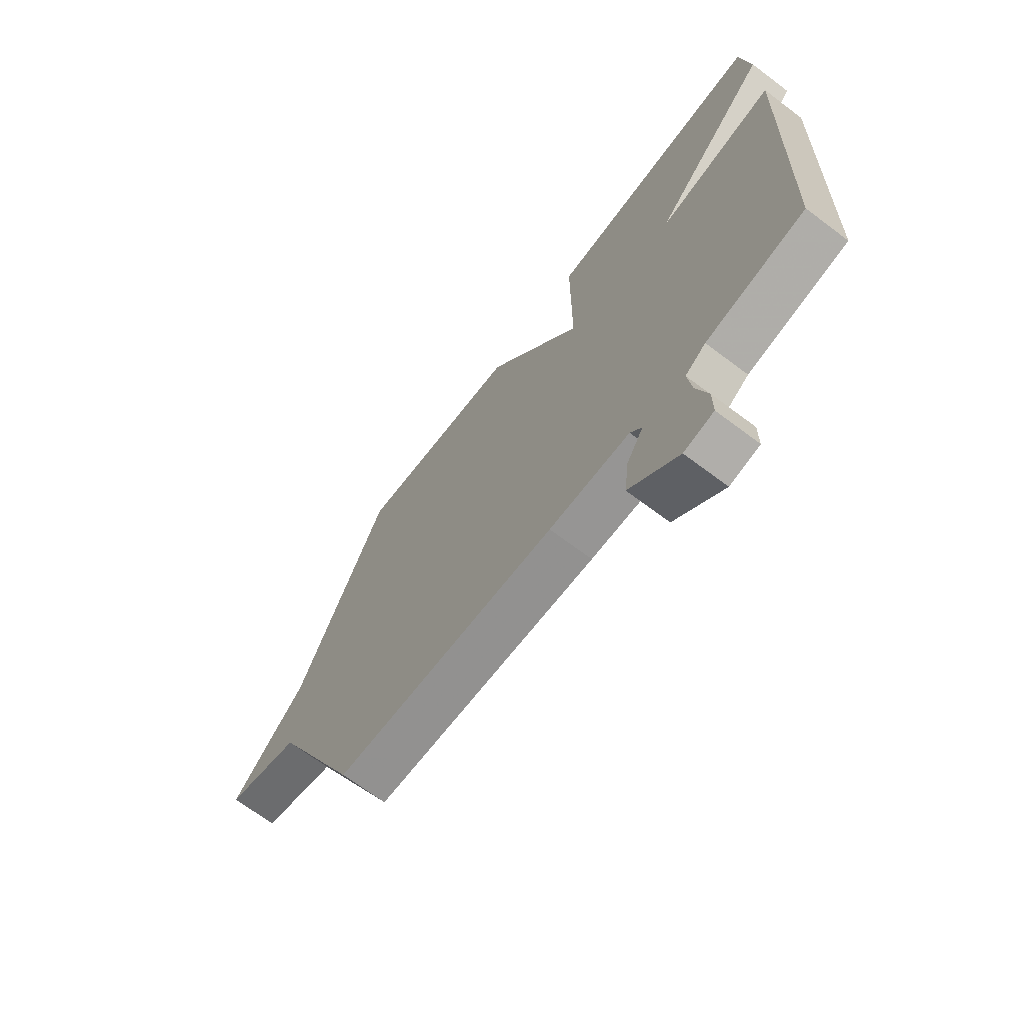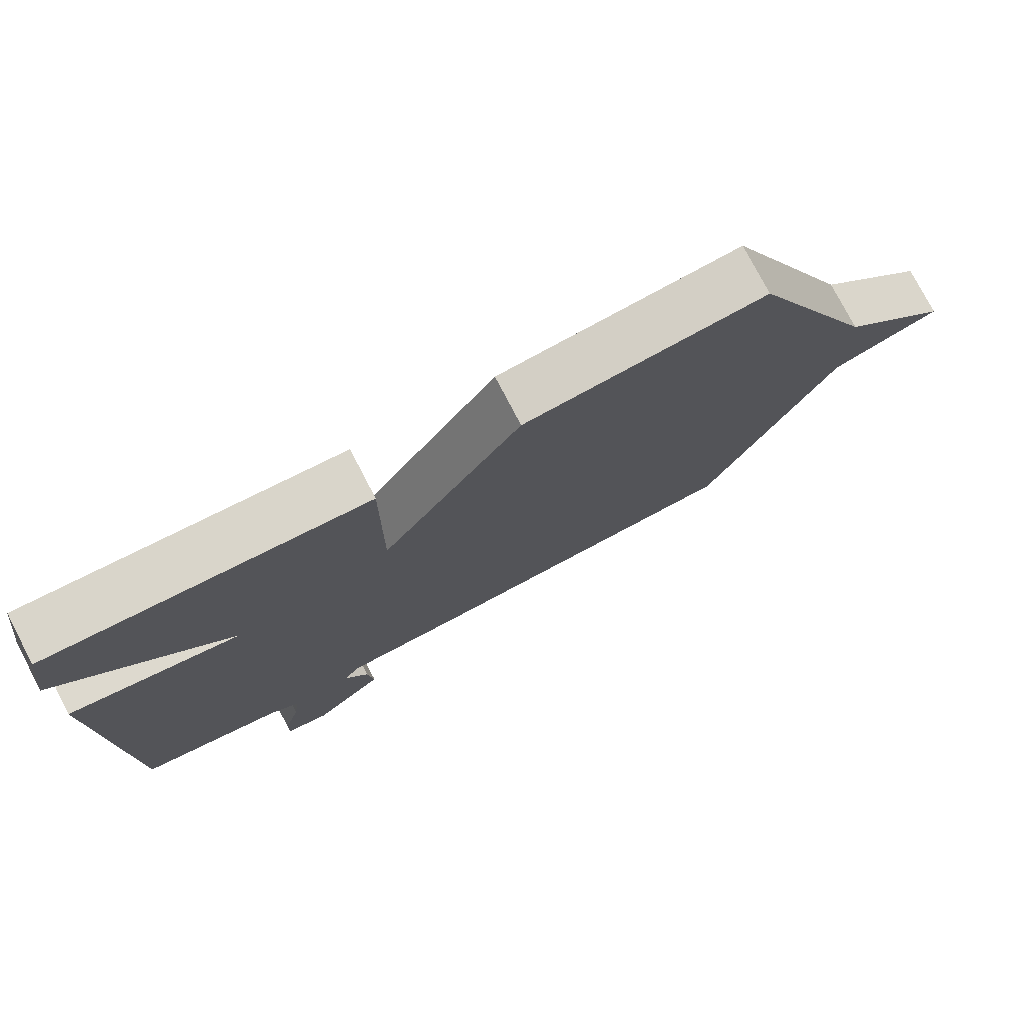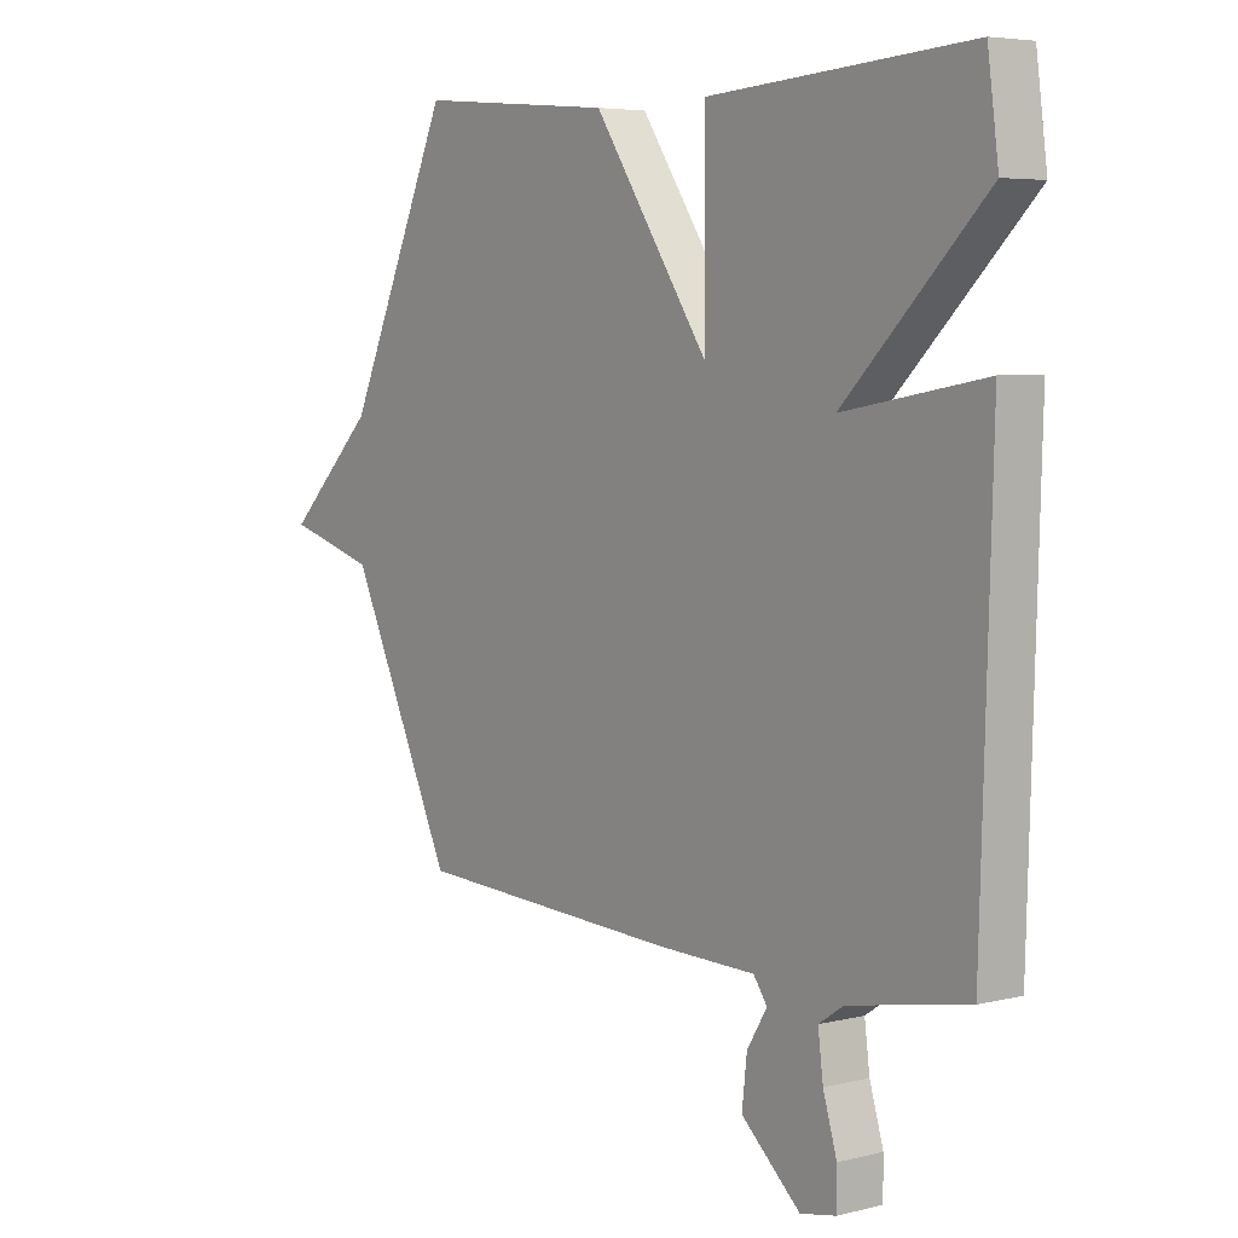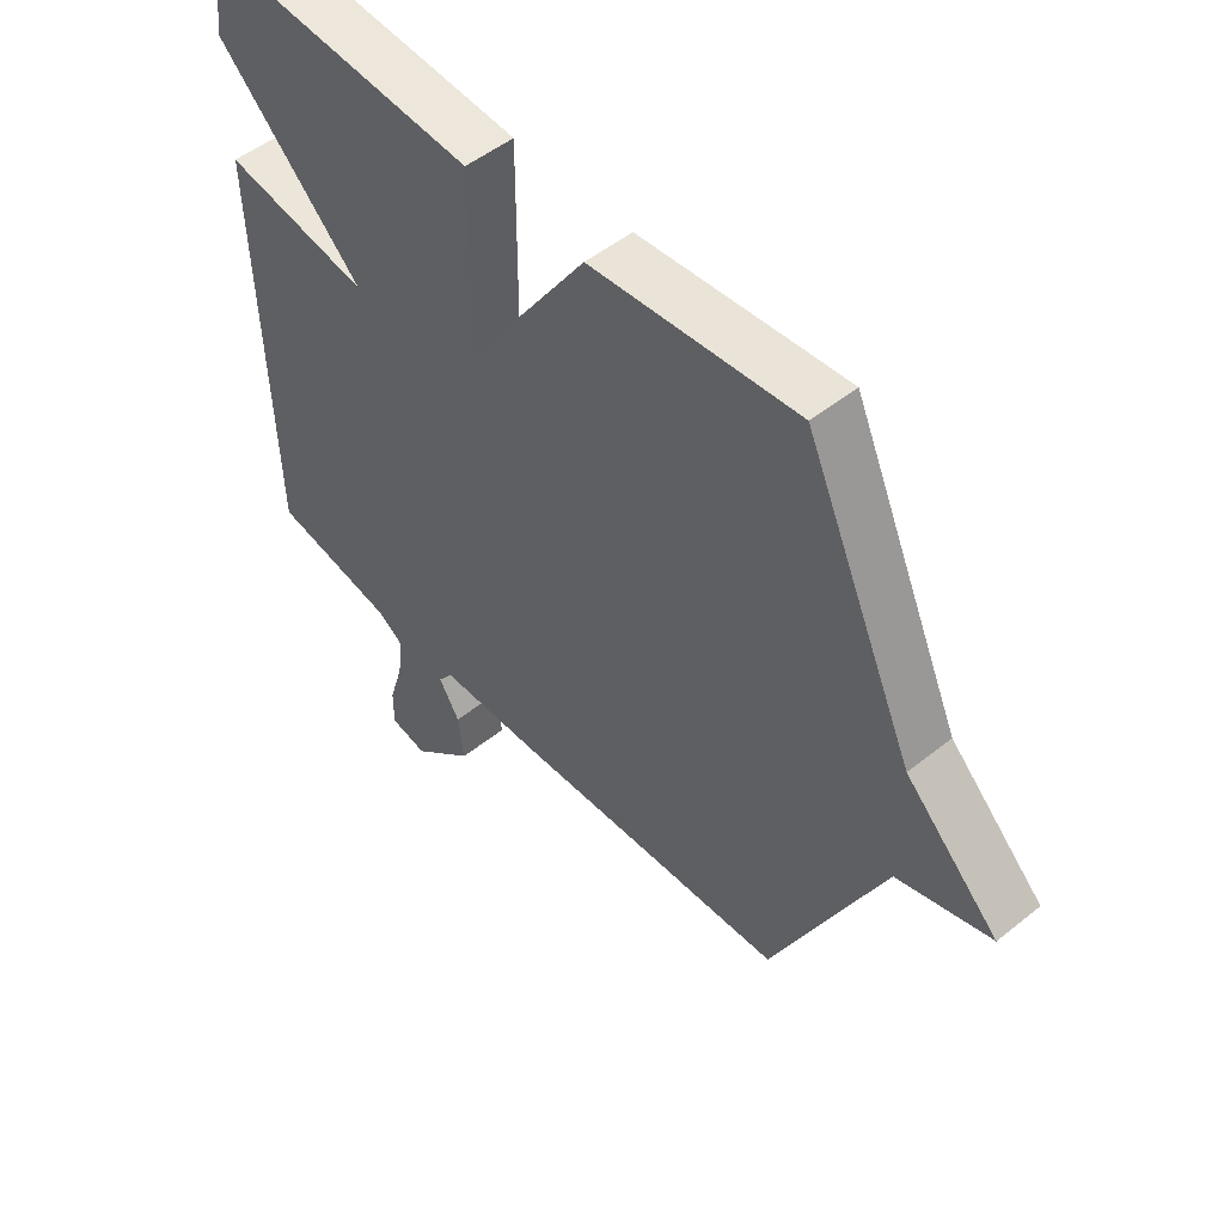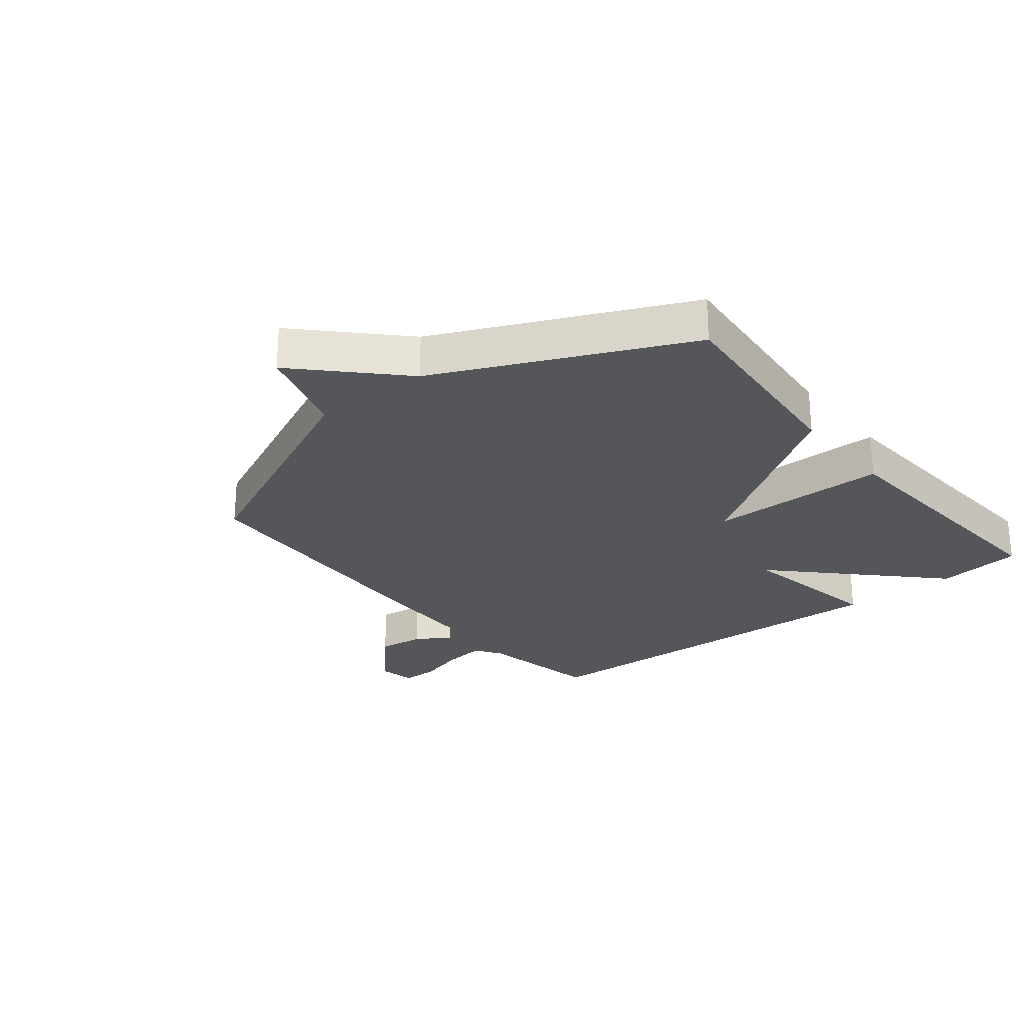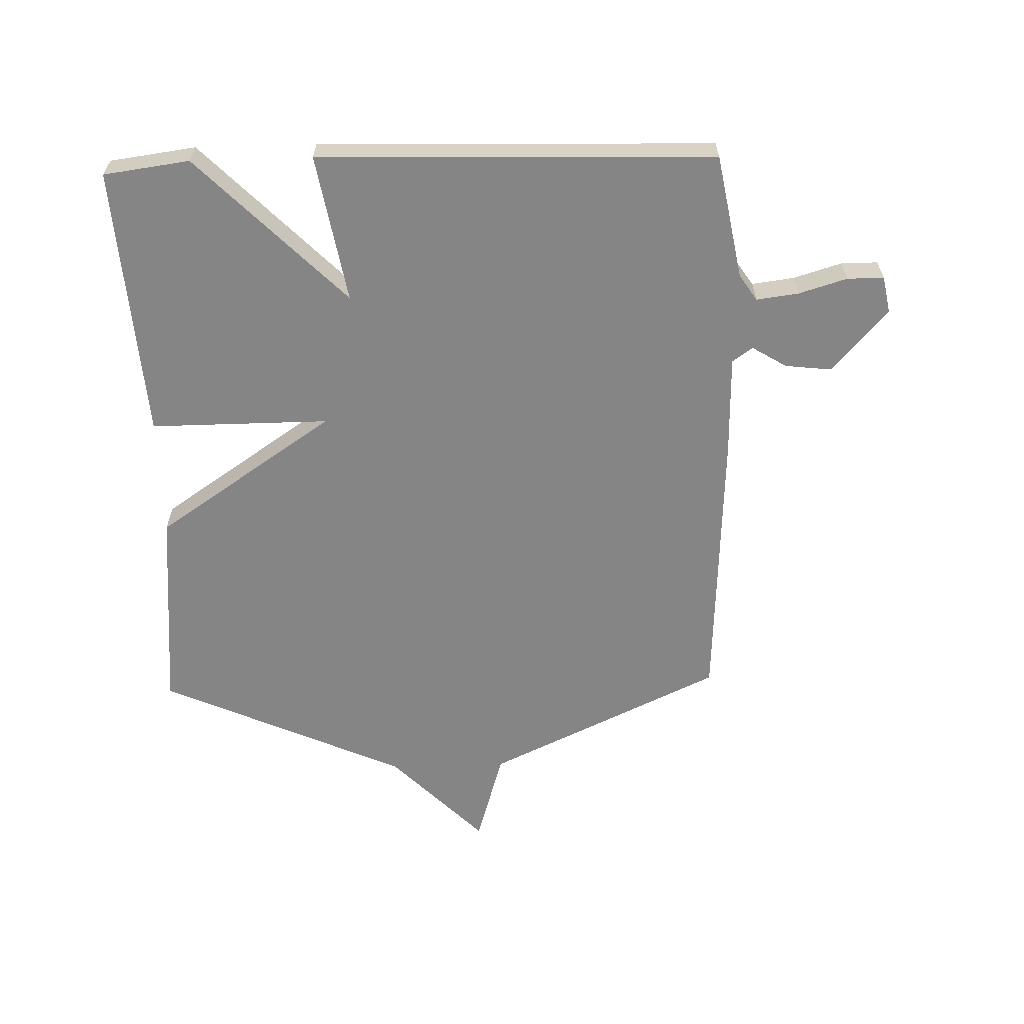
<metadata>
{"format":"obj","ext":"obj","renderer":"f3d","projection":"perspective","resolution":1024,"background":"white","views":[{"elev":-68.7,"azim":53.0,"up":"+Z"},{"elev":76.9,"azim":152.5,"up":"+Z"},{"elev":5.3,"azim":52.5,"up":"+Z"},{"elev":50.8,"azim":-131.2,"up":"+Z"},{"elev":-25.5,"azim":-51.4,"up":"+Y"},{"elev":-61.7,"azim":91.7,"up":"+Y"}]}
</metadata>
<code>
v -0.5 0.07 0.5
v -0.155 0.07 0.469
v 0.046 0.07 0.171
v 0.045 0.07 0.469
v 0.5 0.07 0.5
v 0.519 0.07 0.357
v 0.273 0.07 0.114
v 0.519 0.07 0.157
v 0.5 0.07 -0.5
v 0.293 0.07 -0.538
v 0.25 0.07 -0.567
v 0.259 0.07 -0.637
v 0.283 0.07 -0.717
v 0.283 0.07 -0.778
v 0.221 0.07 -0.79
v 0.118 0.07 -0.697
v 0.127 0.07 -0.62
v 0.162 0.07 -0.563
v 0.138 0.07 -0.529
v -0.032 0.07 -0.525
v -0.5 0.07 -0.5
v -0.684 0.07 -0.108
v -0.84 0.07 -0.061
v -0.684 0.07 0.092
v -0.5 0 0.5
v -0.155 0 0.469
v 0.046 0 0.171
v 0.045 0 0.469
v 0.5 0 0.5
v 0.519 0 0.357
v 0.273 0 0.114
v 0.519 0 0.157
v 0.5 0 -0.5
v 0.293 0 -0.538
v 0.25 0 -0.567
v 0.259 0 -0.637
v 0.283 0 -0.717
v 0.283 0 -0.778
v 0.221 0 -0.79
v 0.118 0 -0.697
v 0.127 0 -0.62
v 0.162 0 -0.563
v 0.138 0 -0.529
v -0.032 0 -0.525
v -0.5 0 -0.5
v -0.684 0 -0.108
v -0.84 0 -0.061
v -0.684 0 0.092
f 22 23 24
f 1 2 3
f 24 1 3
f 22 24 3
f 21 22 3
f 20 21 3
f 19 20 3
f 18 19 3 4
f 16 17 18
f 15 16 18
f 14 15 18
f 13 14 18
f 12 13 18
f 11 12 18 4
f 10 11 4
f 7 8 9 10
f 7 10 4
f 4 5 6 7
f 48 47 46
f 27 26 25
f 27 25 48
f 27 48 46
f 27 46 45
f 27 45 44
f 27 44 43
f 28 27 43 42
f 42 41 40
f 42 40 39
f 42 39 38
f 42 38 37
f 42 37 36
f 28 42 36 35
f 28 35 34
f 34 33 32 31
f 28 34 31
f 31 30 29 28
f 1 25 26 2
f 2 26 27 3
f 3 27 28 4
f 4 28 29 5
f 5 29 30 6
f 6 30 31 7
f 7 31 32 8
f 8 32 33 9
f 9 33 34 10
f 10 34 35 11
f 11 35 36 12
f 12 36 37 13
f 13 37 38 14
f 14 38 39 15
f 15 39 40 16
f 16 40 41 17
f 17 41 42 18
f 18 42 43 19
f 19 43 44 20
f 20 44 45 21
f 21 45 46 22
f 22 46 47 23
f 23 47 48 24
f 24 48 25 1

</code>
